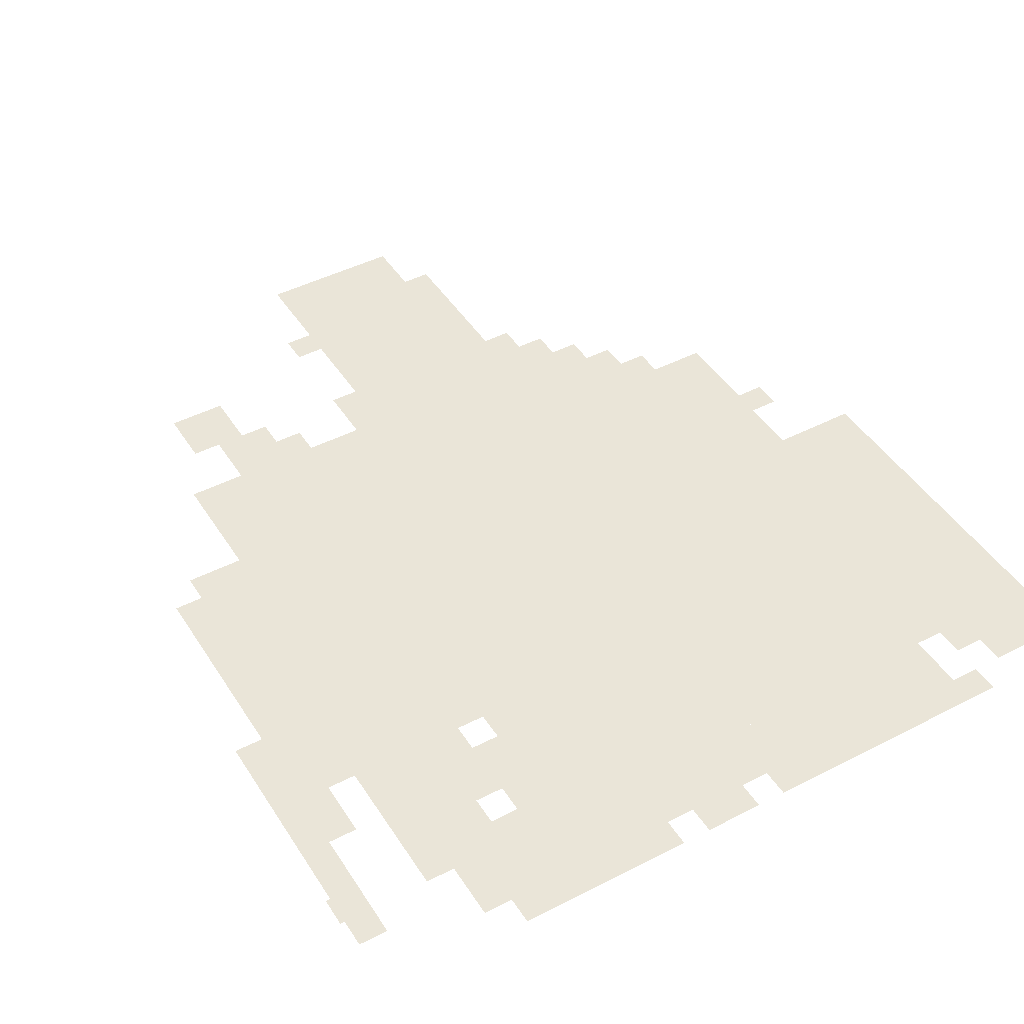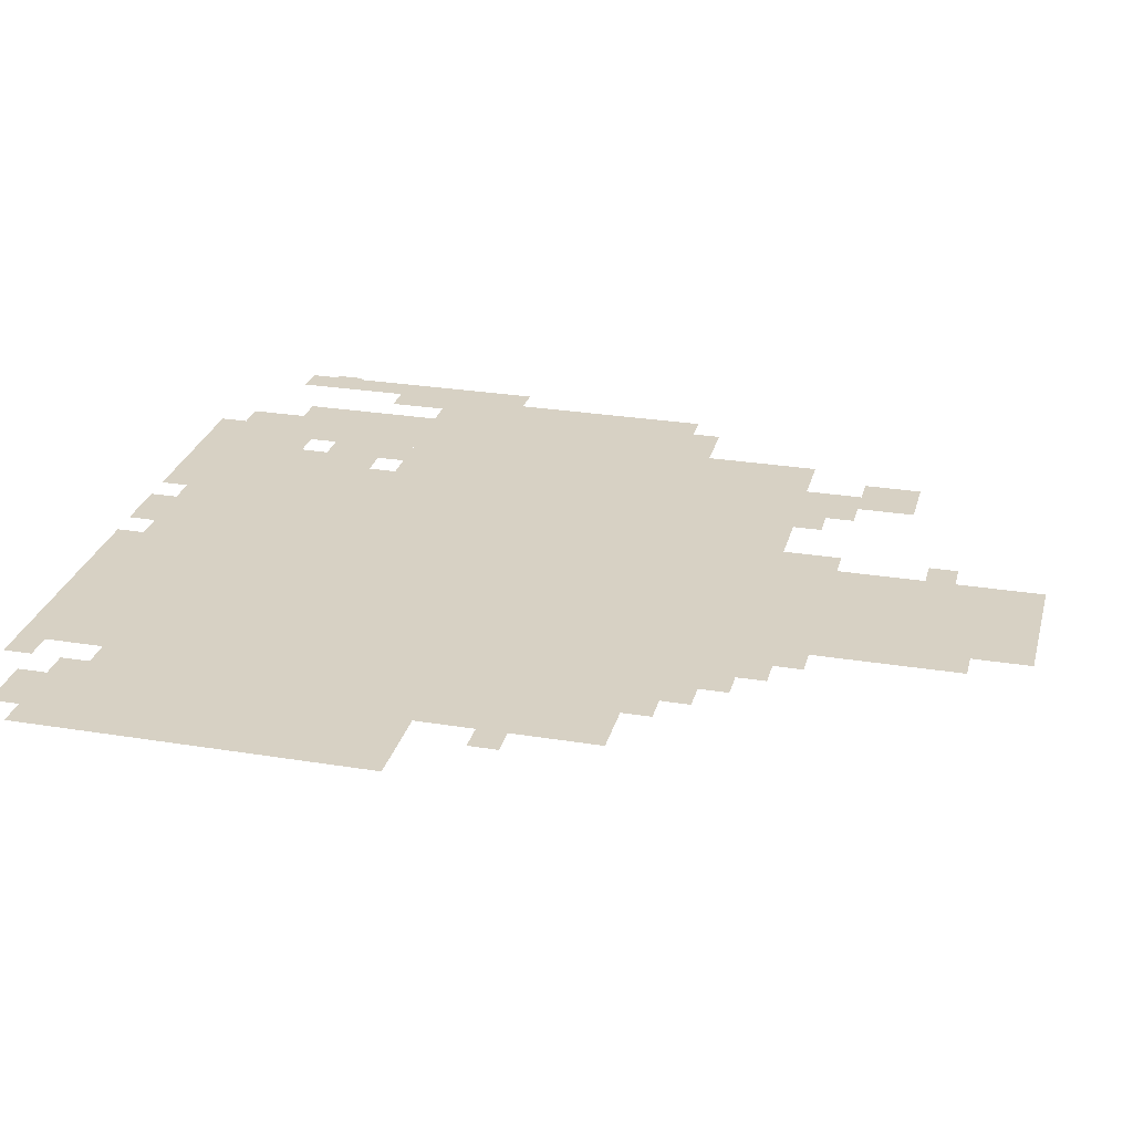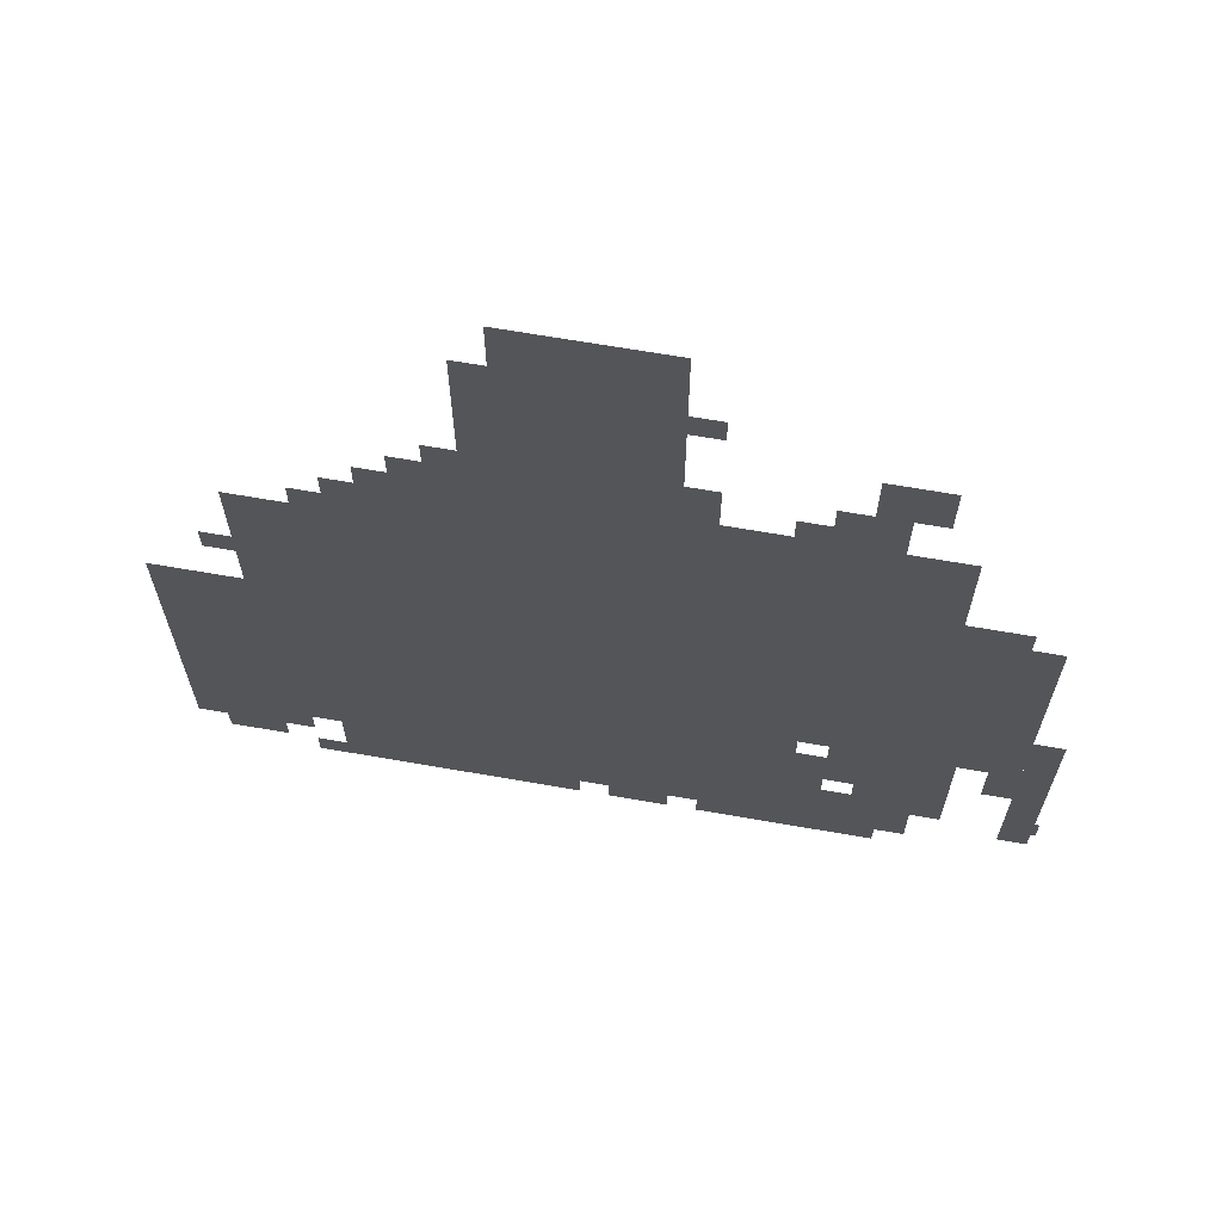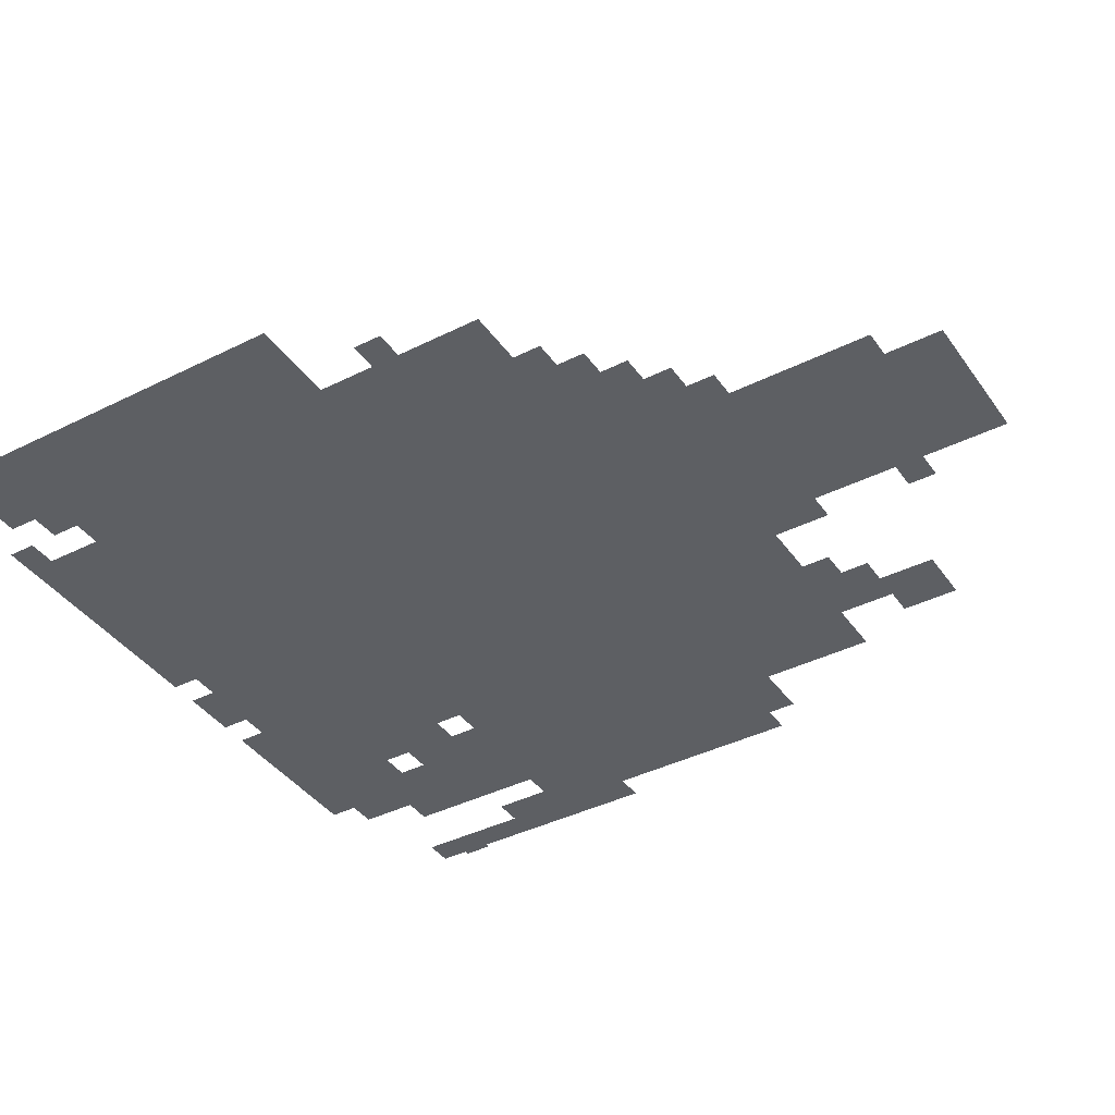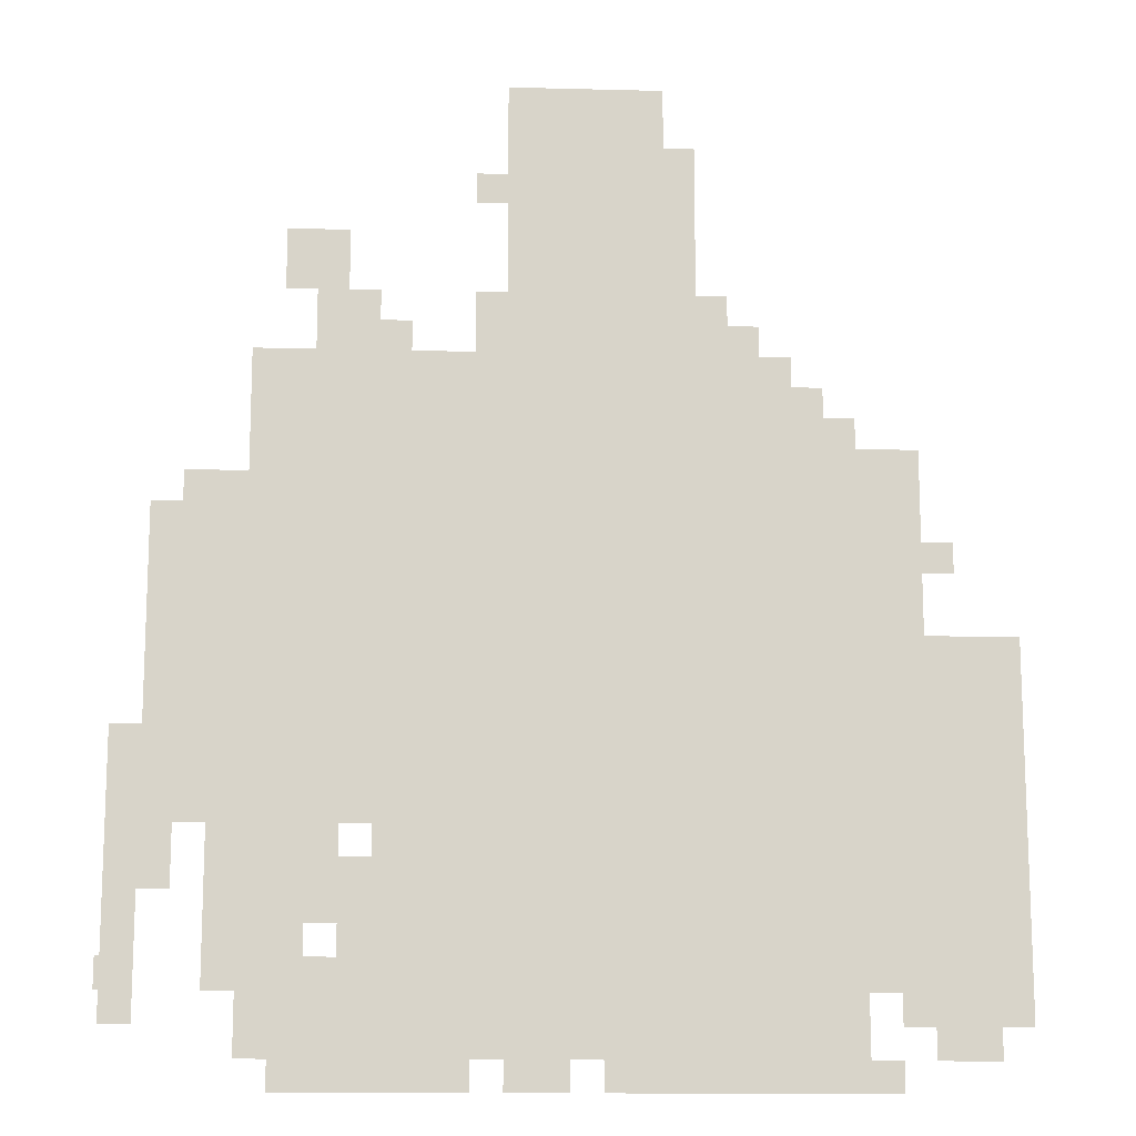
<metadata>
{"format":"obj","ext":"obj","renderer":"f3d","projection":"perspective","resolution":1024,"background":"white","views":[{"elev":45.4,"azim":-30.7,"up":"+Z"},{"elev":27.1,"azim":104.2,"up":"+Z"},{"elev":66.9,"azim":-170.1,"up":"+Y"},{"elev":-39.8,"azim":121.8,"up":"+Z"},{"elev":-13.6,"azim":-3.3,"up":"+Y"}]}
</metadata>
<code>
g sipeibojue_4-mesh
v -128 351 0
v -128 639 0
v -640 639 0
v -640 351 0
v -128 95 0
v -128 351 0
v -640 351 0
v -640 95 0
v -640 255 0
v -640 575 0
v -864 575 0
v -864 255 0
v -352 639 0
v -352 1023 0
v -512 1023 0
v -512 639 0
v 0 63 0
v 0 255 0
v -128 255 0
v -128 63 0
v 0 255 0
v 0 447 0
v -128 447 0
v -128 255 0
v -160 31 0
v -160 95 0
v -480 95 0
v -480 31 0
v -480 31 0
v -480 95 0
v -768 95 0
v -768 31 0
v -704 95 0
v -704 255 0
v -800 255 0
v -800 95 0
v -256 639 0
v -256 767 0
v -352 767 0
v -352 639 0
v -512 639 0
v -512 735 0
v -640 735 0
v -640 639 0
v -640 639 0
v -640 735 0
v -768 735 0
v -768 639 0
v -640 575 0
v -640 639 0
v -768 639 0
v -768 575 0
v -128 0 0
v -128 31 0
v -288 31 0
v -288 0 0
v -864 191 0
v -864 351 0
v -896 351 0
v -896 191 0
v -192 639 0
v -192 703 0
v -256 703 0
v -256 639 0
v -864 63 0
v -864 191 0
v -896 191 0
v -896 63 0
v -288 0 0
v -288 31 0
v -416 31 0
v -416 0 0
v -544 0 0
v -544 31 0
v -640 31 0
v -640 0 0
v -640 0 0
v -640 31 0
v -736 31 0
v -736 0 0
v -96 447 0
v -96 543 0
v -128 543 0
v -128 447 0
v -320 863 0
v -320 959 0
v -352 959 0
v -352 863 0
v -320 767 0
v -320 863 0
v -352 863 0
v -352 767 0
v -96 543 0
v -96 639 0
v -128 639 0
v -128 543 0
v -768 575 0
v -768 607 0
v -832 607 0
v -832 575 0
v -512 735 0
v -512 799 0
v -544 799 0
v -544 735 0
v -640 735 0
v -640 799 0
v -672 799 0
v -672 735 0
v -448 0 0
v -448 31 0
v -512 31 0
v -512 0 0
v -32 31 0
v -32 63 0
v -96 63 0
v -96 31 0
v -832 191 0
v -832 255 0
v -864 255 0
v -864 191 0
v -704 799 0
v -704 863 0
v -736 863 0
v -736 799 0
v -640 159 0
v -640 223 0
v -672 223 0
v -672 159 0
v -672 799 0
v -672 863 0
v -704 863 0
v -704 799 0
v -640 95 0
v -640 159 0
v -672 159 0
v -672 95 0
v -672 735 0
v -672 799 0
v -704 799 0
v -704 735 0
v -672 191 0
v -672 255 0
v -704 255 0
v -704 191 0
v -64 511 0
v -64 543 0
v -96 543 0
v -96 511 0
v -160 639 0
v -160 671 0
v -192 671 0
v -192 639 0
v -896 95 0
v -896 127 0
v -901 127 0
v -901 95 0
v -672 95 0
v -672 127 0
v -704 127 0
v -704 95 0
v -224 703 0
v -224 735 0
v -256 735 0
v -256 703 0
v -512 895 0
v -512 927 0
v -544 927 0
v -544 895 0
v -672 159 0
v -672 191 0
v -704 191 0
v -704 159 0
v -608 735 0
v -608 767 0
v -640 767 0
v -640 735 0
v -288 767 0
v -288 799 0
v -320 799 0
v -320 767 0
g sipeibojue_4-mesh_0
f 3 2 1
f 1 4 3
f 7 6 5
f 5 8 7
f 11 10 9
f 9 12 11
f 15 14 13
f 13 16 15
f 19 18 17
f 17 20 19
f 23 22 21
f 21 24 23
f 27 26 25
f 25 28 27
f 31 30 29
f 29 32 31
f 35 34 33
f 33 36 35
f 39 38 37
f 37 40 39
f 43 42 41
f 41 44 43
f 47 46 45
f 45 48 47
f 51 50 49
f 49 52 51
f 55 54 53
f 53 56 55
f 59 58 57
f 57 60 59
f 63 62 61
f 61 64 63
f 67 66 65
f 65 68 67
f 71 70 69
f 69 72 71
f 75 74 73
f 73 76 75
f 79 78 77
f 77 80 79
f 83 82 81
f 81 84 83
f 87 86 85
f 85 88 87
f 91 90 89
f 89 92 91
f 95 94 93
f 93 96 95
f 99 98 97
f 97 100 99
f 103 102 101
f 101 104 103
f 107 106 105
f 105 108 107
f 111 110 109
f 109 112 111
f 115 114 113
f 113 116 115
f 119 118 117
f 117 120 119
f 123 122 121
f 121 124 123
f 127 126 125
f 125 128 127
f 131 130 129
f 129 132 131
f 135 134 133
f 133 136 135
f 139 138 137
f 137 140 139
f 143 142 141
f 141 144 143
f 147 146 145
f 145 148 147
f 151 150 149
f 149 152 151
f 155 154 153
f 153 156 155
f 159 158 157
f 157 160 159
f 163 162 161
f 161 164 163
f 167 166 165
f 165 168 167
f 171 170 169
f 169 172 171
f 175 174 173
f 173 176 175
f 179 178 177
f 177 180 179

</code>
